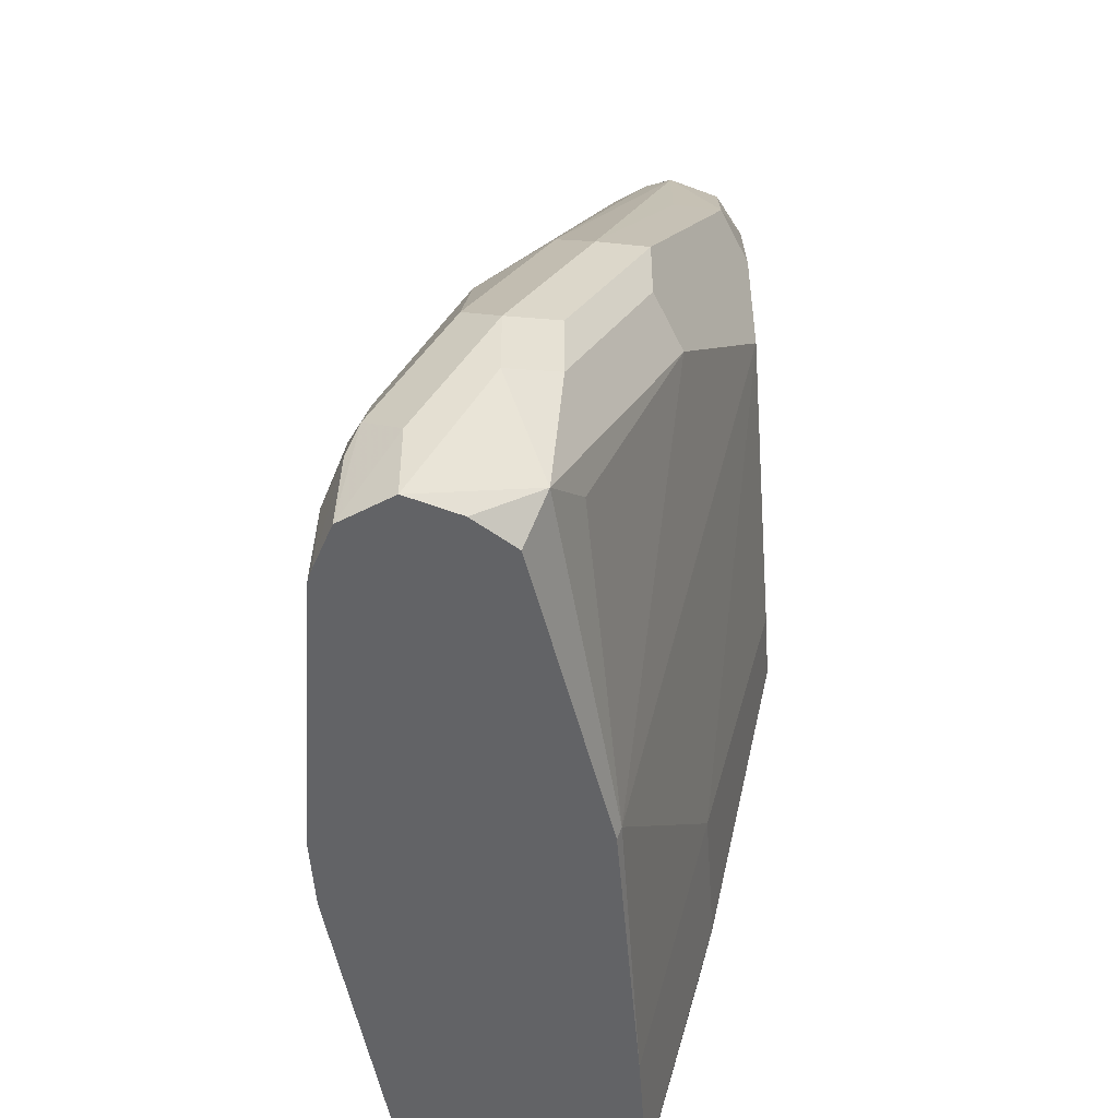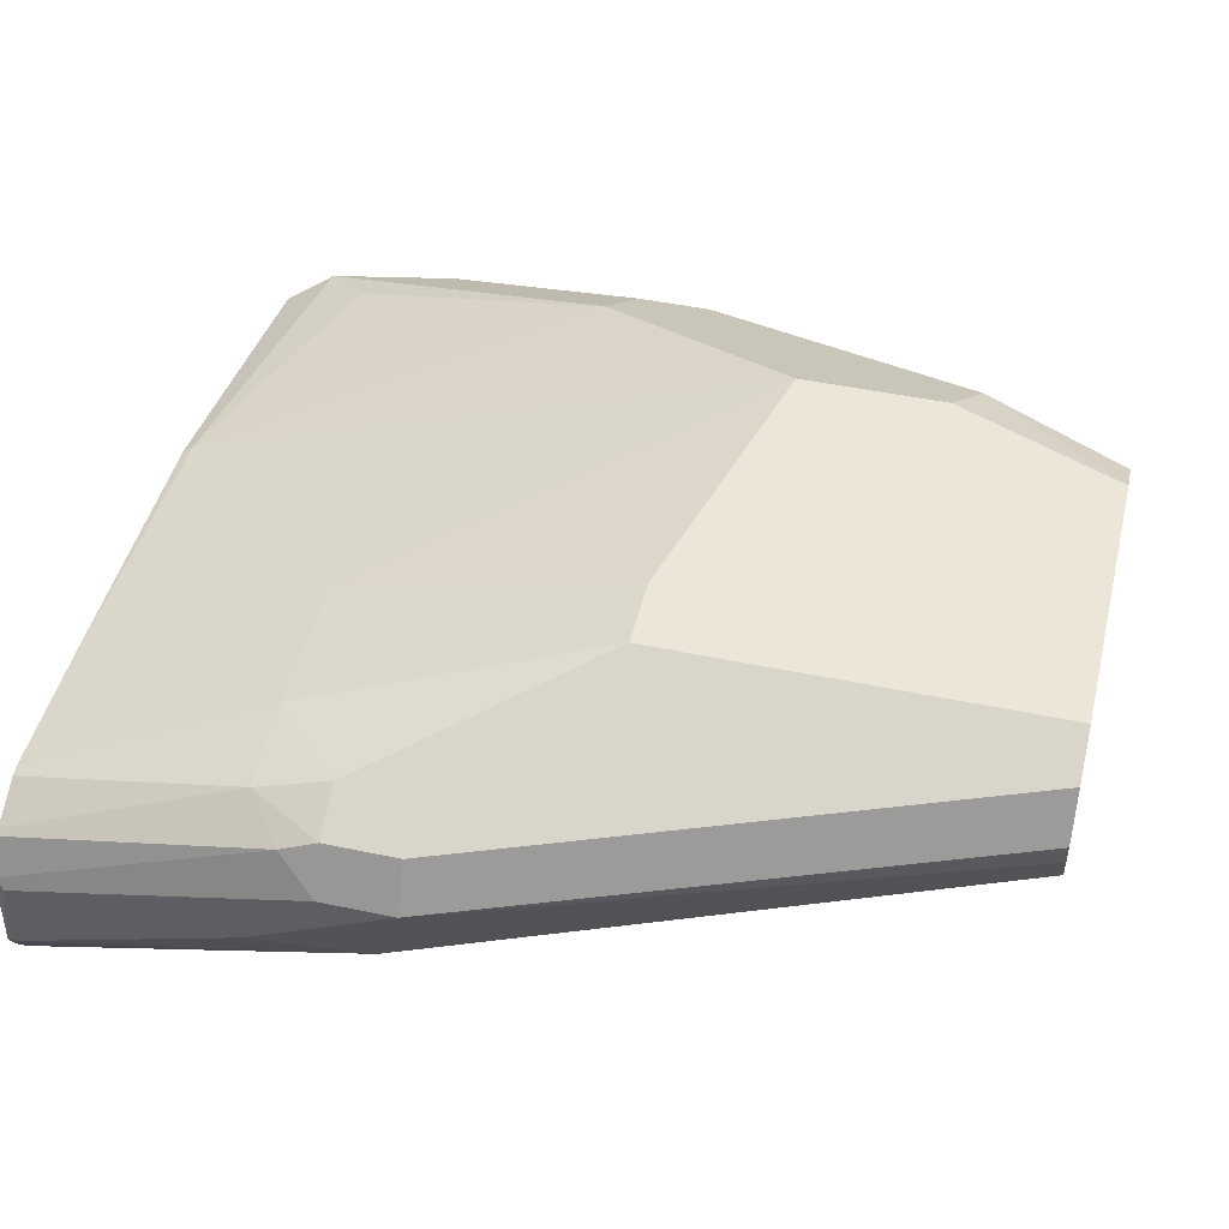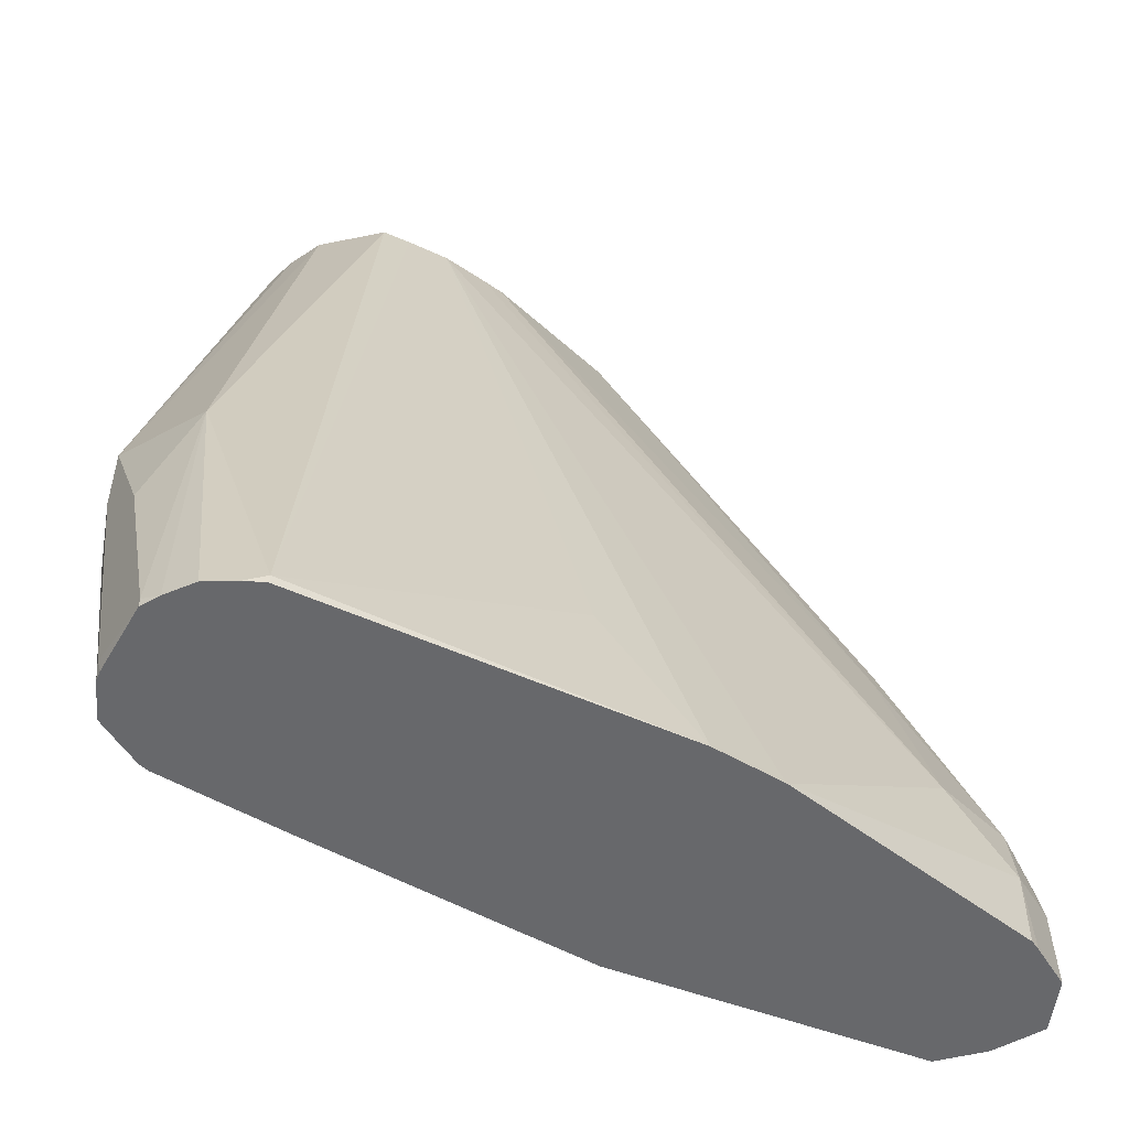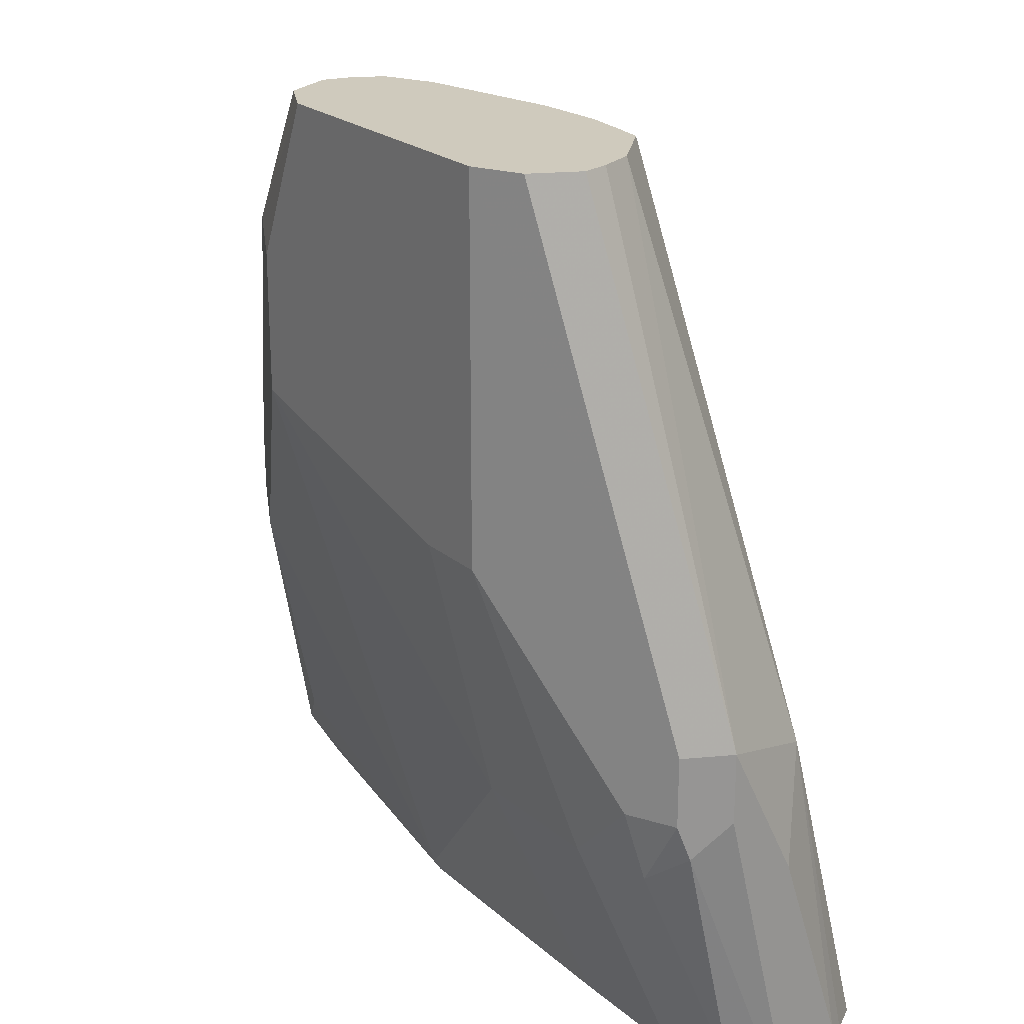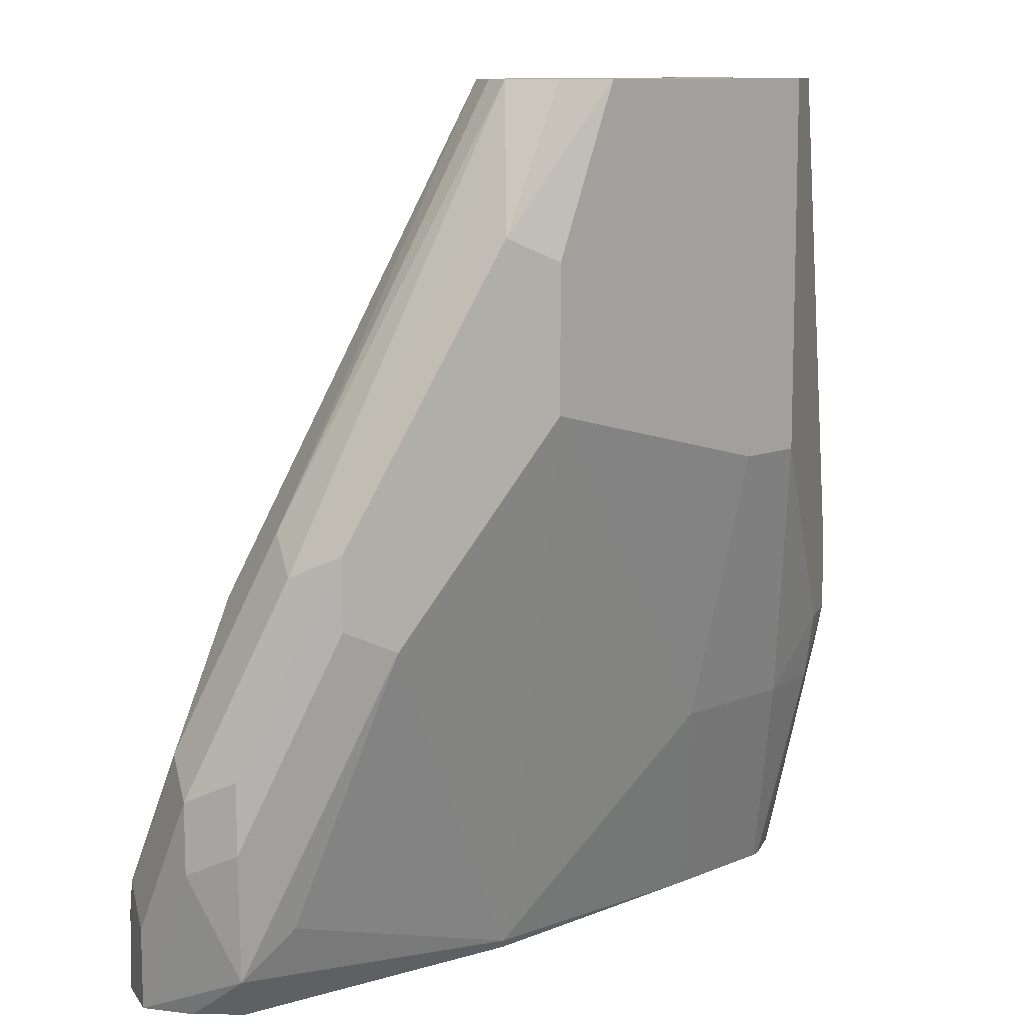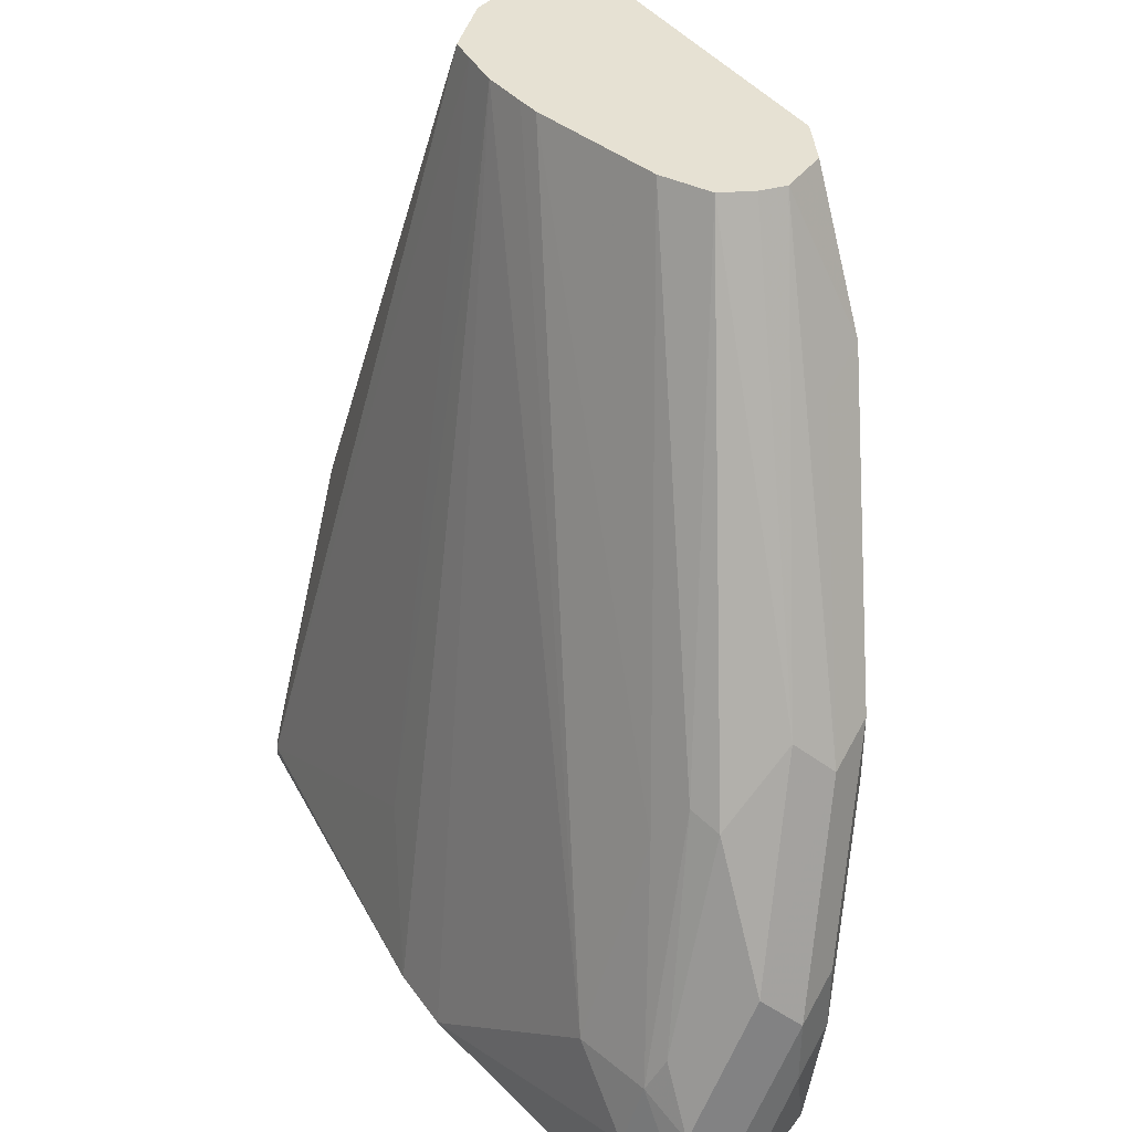
<metadata>
{"format":"obj","ext":"obj","renderer":"f3d","projection":"perspective","resolution":1024,"background":"white","views":[{"elev":-50.9,"azim":93.9,"up":"+Z"},{"elev":46.1,"azim":-76.4,"up":"+Y"},{"elev":-52.5,"azim":-32.2,"up":"+Z"},{"elev":22.9,"azim":-125.6,"up":"+Z"},{"elev":10.5,"azim":133.7,"up":"+Z"},{"elev":38.6,"azim":58.7,"up":"+Z"}]}
</metadata>
<code>
v -0.06264 0.2714 -0.3132
v -0.01486 0.2746 -0.1602
v -0.01891 0.2845 -0.1602
v -0.02087 0.2923 -0.1602
v -0.05567 0.2853 -0.3132
v -0.06264 0.2714 -0.3341
v -0.06264 0.2506 -0.3549
v -0.05219 0.2401 -0.3236
v 0 0.2598 -0.1602
v -0.01391 0.3062 -0.1602
v 0 0.3132 -0.1602
v -0.05567 0.2853 -0.3341
v -0.05741 0.2819 -0.3445
v -0.06264 0.2506 -0.4176
v -0.06264 0.2297 -0.4176
v -0.05996 0.2244 -0.4202
v -0.05481 0.2166 -0.4202
v -0.04704 0.2114 -0.4202
v -0.04174 0.2088 -0.4176
v 0.008265 0.2588 -0.1602
v 0.08351 0.3132 -0.1602
v 0 0.3132 -0.2714
v -0.04174 0.2923 -0.3341
v -0.04437 0.2871 -0.3549
v -0.05611 0.2636 -0.4202
v -0.06129 0.2532 -0.4202
v -0.06163 0.2506 -0.4202
v -0.06264 0.2297 -0.4202
v -0.04174 0.2088 -0.4202
v 0.06529 0.197 -0.4202
v 0 0.2088 -0.3967
v 0.0209 0.2576 -0.1602
v 0.04177 0.2088 -0.3758
v 0.09746 0.3062 -0.1602
v 0.1183 0.3062 -0.2018
v 0.1044 0.3132 -0.2088
v 0.0209 0.3132 -0.2714
v -0.02087 0.2923 -0.3549
v -0.04209 0.2708 -0.4202
v -0.05423 0.2647 -0.4202
v 0.08616 0.197 -0.4202
v 0.0349 0.2584 -0.1602
v 0.1461 0.2088 -0.3758
v 0.1044 0.2923 -0.1602
v 0.1253 0.2923 -0.2088
v 0.167 0.2714 -0.2923
v 0.1601 0.2853 -0.2854
v 0.1461 0.2923 -0.2923
v 0.1044 0.3132 -0.2506
v 0.0209 0.2923 -0.3549
v -0.03909 0.2714 -0.4202
v 0.1657 0.2075 -0.4202
v 0.167 0.2088 -0.3967
v 0.04177 0.259 -0.1602
v 0.1696 0.214 -0.3758
v 0.1461 0.2297 -0.3132
v 0.1027 0.2846 -0.1602
v 0.1618 0.261 -0.2819
v 0.1827 0.2401 -0.3445
v 0.1879 0.2506 -0.3549
v 0.1809 0.2645 -0.348
v 0.1601 0.2853 -0.3062
v 0.1461 0.2923 -0.3132
v 0.08351 0.2714 -0.4176
v 0 0.2714 -0.4202
v 0.1687 0.2088 -0.4202
v 0.1809 0.2158 -0.3967
v 0.08351 0.268 -0.1602
v 0.1827 0.2192 -0.3862
v 0.1722 0.2192 -0.3654
v 0.1531 0.2366 -0.2993
v 0.098 0.2752 -0.1602
v 0.1618 0.2401 -0.3027
v 0.1879 0.2297 -0.3967
v 0.1879 0.2506 -0.3758
v 0.1809 0.2645 -0.3689
v 0.1775 0.261 -0.4071
v 0.167 0.2714 -0.3758
v 0.1635 0.2679 -0.3932
v 0.1709 0.2544 -0.4202
v 0.08218 0.2701 -0.4202
v 0.1808 0.2149 -0.4202
v 0.1879 0.2297 -0.4202
v 0.1809 0.2436 -0.4202
f 44 58 46
f 44 57 58
f 43 56 54
f 49 63 64
f 43 53 55
f 42 43 54
f 43 55 56
f 44 46 45
f 47 61 76
f 46 59 60
f 46 60 61
f 46 61 47
f 47 76 62
f 47 62 63
f 41 53 43
f 47 63 48
f 46 58 59
f 41 52 53
f 35 44 45
f 38 65 51
f 24 40 25
f 49 64 50
f 30 41 32
f 30 32 33
f 30 33 31
f 32 41 43
f 32 43 42
f 34 44 35
f 35 45 46
f 35 46 47
f 24 39 40
f 35 47 48
f 35 48 36
f 36 48 63
f 36 63 49
f 37 49 50
f 38 50 65
f 38 51 39
f 50 64 65
f 64 77 80
f 53 66 67
f 64 79 77
f 64 80 81
f 64 81 65
f 66 82 67
f 67 82 69
f 68 71 72
f 69 73 70
f 69 82 74
f 70 73 71
f 71 73 72
f 74 82 83
f 75 83 77
f 75 77 76
f 77 83 84
f 77 84 80
f 24 38 39
f 77 79 78
f 63 79 64
f 63 78 79
f 63 77 78
f 63 76 77
f 53 67 55
f 54 56 68
f 55 67 69
f 55 69 70
f 55 70 71
f 55 71 56
f 56 71 68
f 57 72 58
f 52 66 53
f 58 73 59
f 59 69 74
f 59 74 60
f 59 73 69
f 60 74 83
f 60 83 75
f 60 75 76
f 60 76 61
f 62 76 63
f 58 72 73
f 23 38 24
f 16 30 29
f 22 50 38
f 2 44 34
f 2 34 21
f 2 21 11
f 2 11 10
f 2 10 4
f 2 4 3
f 2 8 9
f 2 57 44
f 5 10 11
f 5 22 12
f 6 13 14
f 7 15 8
f 8 15 16
f 8 16 17
f 8 17 18
f 8 18 19
f 5 11 22
f 2 72 57
f 2 68 72
f 2 54 68
f 22 38 23
f 1 3 4
f 1 4 10
f 1 10 5
f 1 5 12
f 1 12 13
f 1 13 6
f 1 6 14
f 1 14 28
f 1 28 15
f 1 15 7
f 1 7 8
f 1 8 2
f 2 9 20
f 2 20 32
f 2 32 42
f 2 42 54
f 8 19 9
f 9 19 20
f 1 2 3
f 11 36 49
f 16 84 83
f 16 83 82
f 16 82 66
f 16 66 52
f 16 52 41
f 16 41 30
f 16 29 18
f 16 18 17
f 18 29 19
f 19 29 30
f 19 30 31
f 19 31 20
f 20 31 33
f 20 33 32
f 21 34 35
f 21 35 36
f 11 21 36
f 16 80 84
f 16 81 80
f 22 37 50
f 16 51 65
f 16 65 81
f 11 37 22
f 12 23 24
f 12 24 13
f 12 22 23
f 13 24 25
f 13 25 26
f 13 26 14
f 11 49 37
f 14 27 28
f 15 28 16
f 16 28 27
f 16 27 26
f 16 26 25
f 16 25 40
f 16 40 39
f 14 26 27
f 16 39 51

</code>
